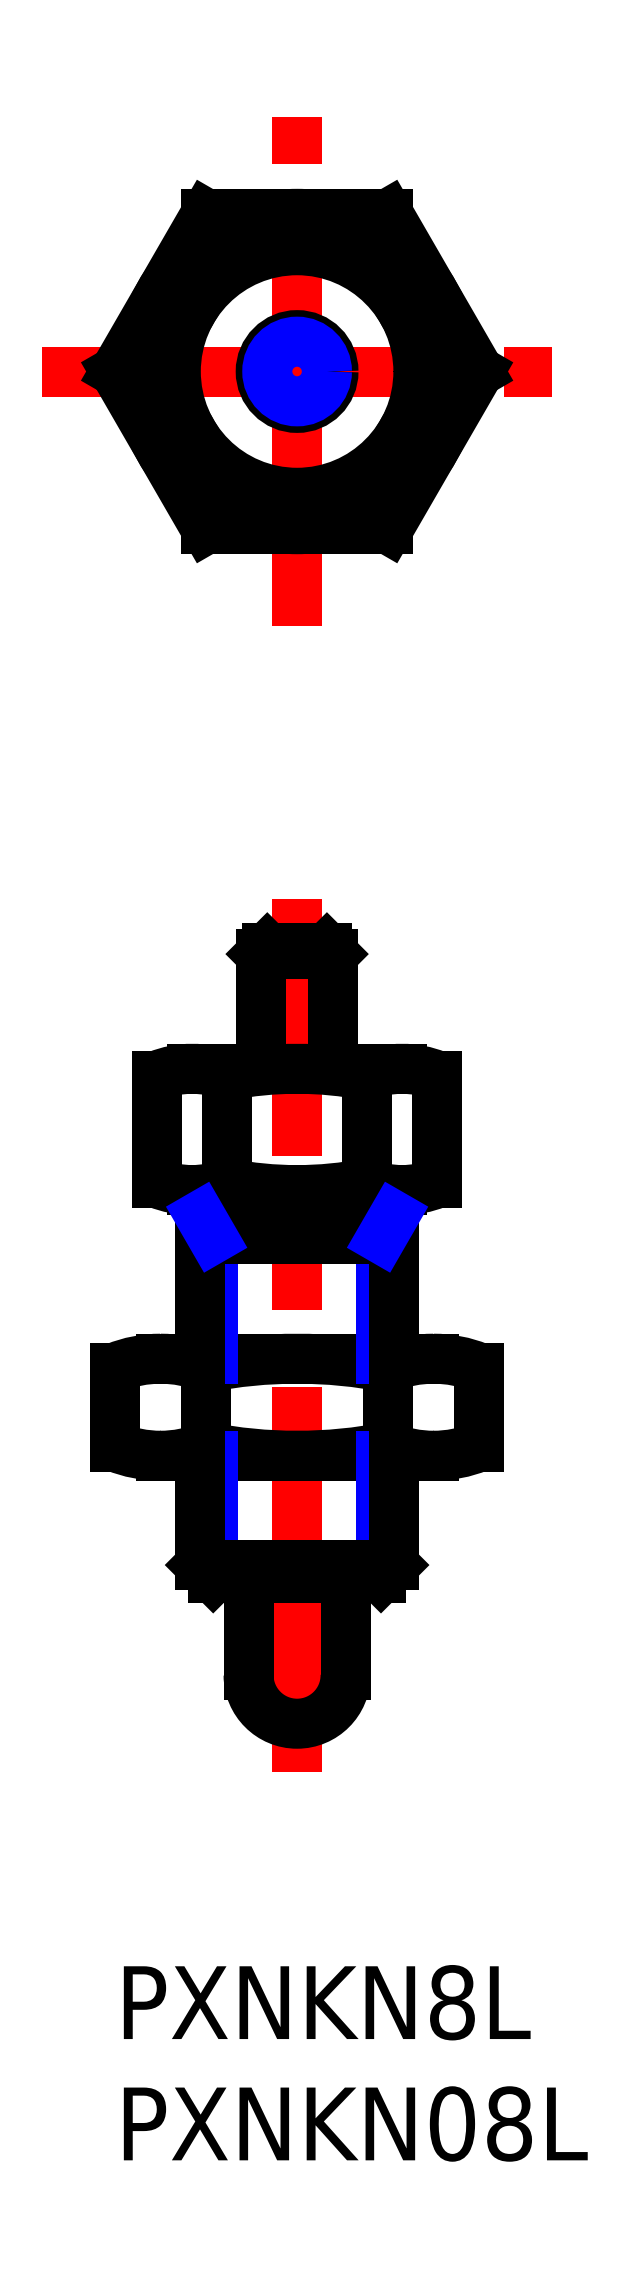
<metadata>
{"format":"dxf","ext":"dxf","renderer":"ezdxf+matplotlib","layout":"modelspace","background":"white","min_lineweight":24,"dpi":150}
</metadata>
<code>
0
SECTION
2
ENTITIES
0
INSERT
8
MSM_CONTINUOUS
2
*U6
10
0
20
0
30
0
0
INSERT
8
MSM_CONTINUOUS
2
*U7
10
0
20
0
30
0
0
LINE
8
MSM_NARROW
10
8.735
20
42
30
0
11
8.735
21
37
31
0
0
LINE
8
MSM_NARROW
10
6.276
20
42
30
0
11
6.276
21
37
31
0
0
LINE
8
MSM_CENTER
10
7.506
20
8
30
0
11
7.506
21
44
31
0
0
LINE
8
MSM_CONTINUOUS
10
9.006
20
37
30
0
11
9.006
21
41.73
31
0
0
LINE
8
MSM_CONTINUOUS
10
6.006
20
37
30
0
11
6.006
21
41.73
31
0
0
LINE
8
MSM_CONTINUOUS
10
3.175
20
37
30
0
11
11.84
21
37
31
0
0
ARC
8
MSM_CONTINUOUS
10
3.175
20
35.86
30
0
40
3.855
50
248
51
292
0
ARC
8
MSM_CONTINUOUS
10
3.175
20
33.14
30
0
40
3.855
50
68.01
51
112
0
LINE
8
MSM_CONTINUOUS
10
1.876
20
25.05
30
0
11
7.506
21
25.05
31
0
0
ARC
8
MSM_CONTINUOUS
10
1.876
20
26.06
30
0
40
5.012
50
270
51
292
0
ARC
8
MSM_CONTINUOUS
10
1.876
20
20.04
30
0
40
5.012
50
68.01
51
90
0
LINE
8
MSM_CONTINUOUS
10
2.13e-14
20
21.41
30
0
11
2.13e-14
21
24.68
31
0
0
ARC
8
MSM_CONTINUOUS
10
1.876
20
26.06
30
0
40
5.012
50
248
51
270
0
ARC
8
MSM_CONTINUOUS
10
1.876
20
20.04
30
0
40
5.012
50
90
51
112
0
LINE
8
MSM_CONTINUOUS
10
1.732
20
32.28
30
0
11
1.732
21
36.72
31
0
0
LINE
8
MSM_CONTINUOUS
10
9.506
20
12
30
0
11
9.506
21
16
31
0
0
LINE
8
MSM_CONTINUOUS
10
5.506
20
12
30
0
11
5.506
21
16
31
0
0
LINE
8
MSM_CONTINUOUS
10
13.13
20
21.05
30
0
11
1.876
21
21.05
31
0
0
LINE
8
MSM_CONTINUOUS
10
13.13
20
25.05
30
0
11
7.506
21
25.05
31
0
0
ARC
8
MSM_CONTINUOUS
10
13.13
20
26.06
30
0
40
5.012
50
248
51
270
0
ARC
8
MSM_CONTINUOUS
10
13.13
20
20.04
30
0
40
5.012
50
90
51
112
0
ARC
8
MSM_CONTINUOUS
10
7.506
20
40.55
30
0
40
19.5
50
258.9
51
281.1
0
ARC
8
MSM_CONTINUOUS
10
7.506
20
5.547
30
0
40
19.5
50
78.9
51
101.1
0
LINE
8
MSM_CONTINUOUS
10
3.753
20
21.41
30
0
11
3.753
21
24.68
31
0
0
LINE
8
MSM_CONTINUOUS
10
11.26
20
21.41
30
0
11
11.26
21
24.68
31
0
0
LINE
8
MSM_CONTINUOUS
10
15.01
20
21.41
30
0
11
15.01
21
24.68
31
0
0
ARC
8
MSM_CONTINUOUS
10
13.13
20
26.06
30
0
40
5.012
50
270
51
292
0
ARC
8
MSM_CONTINUOUS
10
13.13
20
20.04
30
0
40
5.012
50
68.01
51
90
0
ARC
8
MSM_CONTINUOUS
10
11.84
20
35.86
30
0
40
3.855
50
248
51
292
0
ARC
8
MSM_CONTINUOUS
10
11.84
20
33.14
30
0
40
3.855
50
68.01
51
112
0
ARC
8
MSM_CONTINUOUS
10
7.506
20
47
30
0
40
15
50
258.9
51
281.1
0
ARC
8
MSM_CONTINUOUS
10
7.506
20
22
30
0
40
15
50
78.9
51
101.1
0
LINE
8
MSM_CONTINUOUS
10
4.619
20
32.28
30
0
11
4.619
21
36.72
31
0
0
LINE
8
MSM_CONTINUOUS
10
3.175
20
32
30
0
11
11.84
21
32
31
0
0
LINE
8
MSM_CONTINUOUS
10
10.39
20
32.28
30
0
11
10.39
21
36.72
31
0
0
LINE
8
MSM_CONTINUOUS
10
13.28
20
32.28
30
0
11
13.28
21
36.72
31
0
0
LINE
8
MSM_CENTER
10
-3
20
65.75
30
0
11
18.01
21
65.75
31
0
0
LINE
8
MSM_CENTER
10
7.506
20
55.24
30
0
11
7.506
21
76.25
31
0
0
LINE
8
MSM_CONTINUOUS
10
6.276
20
42
30
0
11
8.735
21
42
31
0
0
LINE
8
MSM_CONTINUOUS
10
6.006
20
41.73
30
0
11
6.276
21
42
31
0
0
LINE
8
MSM_CONTINUOUS
10
6.006
20
41.73
30
0
11
9.006
21
41.73
31
0
0
LINE
8
MSM_CONTINUOUS
10
9.006
20
41.73
30
0
11
8.735
21
42
31
0
0
ARC
8
MSM_CONTINUOUS
10
7.506
20
12
30
0
40
2
50
180
51
0
0
CIRCLE
8
MSM_CONTINUOUS
10
7.506
20
65.75
30
0
40
5
0
CIRCLE
8
MSM_CONTINUOUS
10
7.506
20
65.75
30
0
40
6.5
0
LINE
8
MSM_CONTINUOUS
10
3.753
20
72.25
30
0
11
1.42e-14
21
65.75
31
0
0
LINE
8
MSM_CONTINUOUS
10
1.42e-14
20
65.75
30
0
11
3.753
21
59.25
31
0
0
LINE
8
MSM_CONTINUOUS
10
3.753
20
59.25
30
0
11
11.26
21
59.25
31
0
0
LINE
8
MSM_CONTINUOUS
10
11.26
20
59.25
30
0
11
15.01
21
65.75
31
0
0
LINE
8
MSM_CONTINUOUS
10
15.01
20
65.75
30
0
11
11.26
21
72.25
31
0
0
LINE
8
MSM_CONTINUOUS
10
11.26
20
72.25
30
0
11
3.753
21
72.25
31
0
0
CIRCLE
8
MSM_CONTINUOUS
10
7.506
20
65.75
30
0
40
1.5
0
CIRCLE
8
MSM_NARROW
10
7.506
20
65.75
30
0
40
1.23
0
LINE
8
MSM_CONTINUOUS
10
4.619
20
70.75
30
0
11
1.732
21
65.75
31
0
0
LINE
8
MSM_CONTINUOUS
10
1.732
20
65.75
30
0
11
4.619
21
60.75
31
0
0
LINE
8
MSM_CONTINUOUS
10
4.619
20
60.75
30
0
11
10.39
21
60.75
31
0
0
LINE
8
MSM_CONTINUOUS
10
10.39
20
60.75
30
0
11
13.28
21
65.75
31
0
0
LINE
8
MSM_CONTINUOUS
10
13.28
20
65.75
30
0
11
10.39
21
70.75
31
0
0
LINE
8
MSM_CONTINUOUS
10
10.39
20
70.75
30
0
11
4.619
21
70.75
31
0
0
LINE
8
MSM_NARROW
10
4.047
20
16
30
0
11
4.047
21
21.05
31
0
0
LINE
8
MSM_NARROW
10
4.047
20
25.05
30
0
11
4.047
21
30
31
0
0
LINE
8
MSM_CONTINUOUS
10
3.506
20
16.54
30
0
11
3.506
21
21.05
31
0
0
LINE
8
MSM_CONTINUOUS
10
3.506
20
25.05
30
0
11
3.506
21
32
31
0
0
LINE
8
MSM_NARROW
10
10.96
20
16
30
0
11
10.96
21
21.05
31
0
0
LINE
8
MSM_NARROW
10
10.96
20
25.05
30
0
11
10.96
21
30
31
0
0
LINE
8
MSM_CONTINUOUS
10
11.51
20
16.54
30
0
11
11.51
21
21.05
31
0
0
LINE
8
MSM_CONTINUOUS
10
11.51
20
25.05
30
0
11
11.51
21
32
31
0
0
LINE
8
MSM_CONTINUOUS
10
4.047
20
16
30
0
11
10.96
21
16
31
0
0
LINE
8
MSM_CONTINUOUS
10
4.047
20
16
30
0
11
3.506
21
16.54
31
0
0
LINE
8
MSM_CONTINUOUS
10
3.506
20
16.54
30
0
11
11.51
21
16.54
31
0
0
LINE
8
MSM_CONTINUOUS
10
11.51
20
16.54
30
0
11
10.96
21
16
31
0
0
LINE
8
MSM_CONTINUOUS
10
11.51
20
30
30
0
11
3.506
21
30
31
0
0
LINE
8
MSM_NARROW
10
4.047
20
30
30
0
11
3.506
21
30.94
31
0
0
LINE
8
MSM_NARROW
10
10.96
20
30
30
0
11
11.51
21
30.94
31
0
0
ENDSEC
0
EOF

</code>
